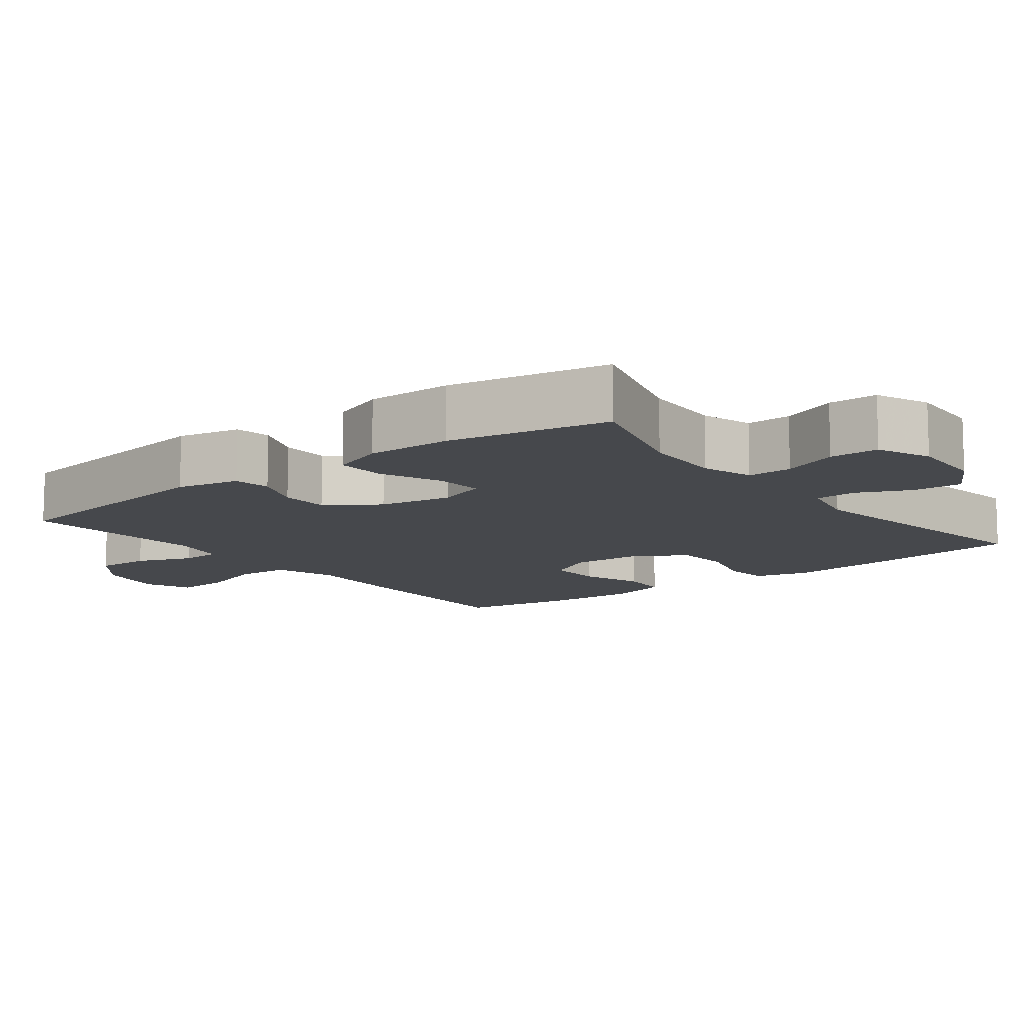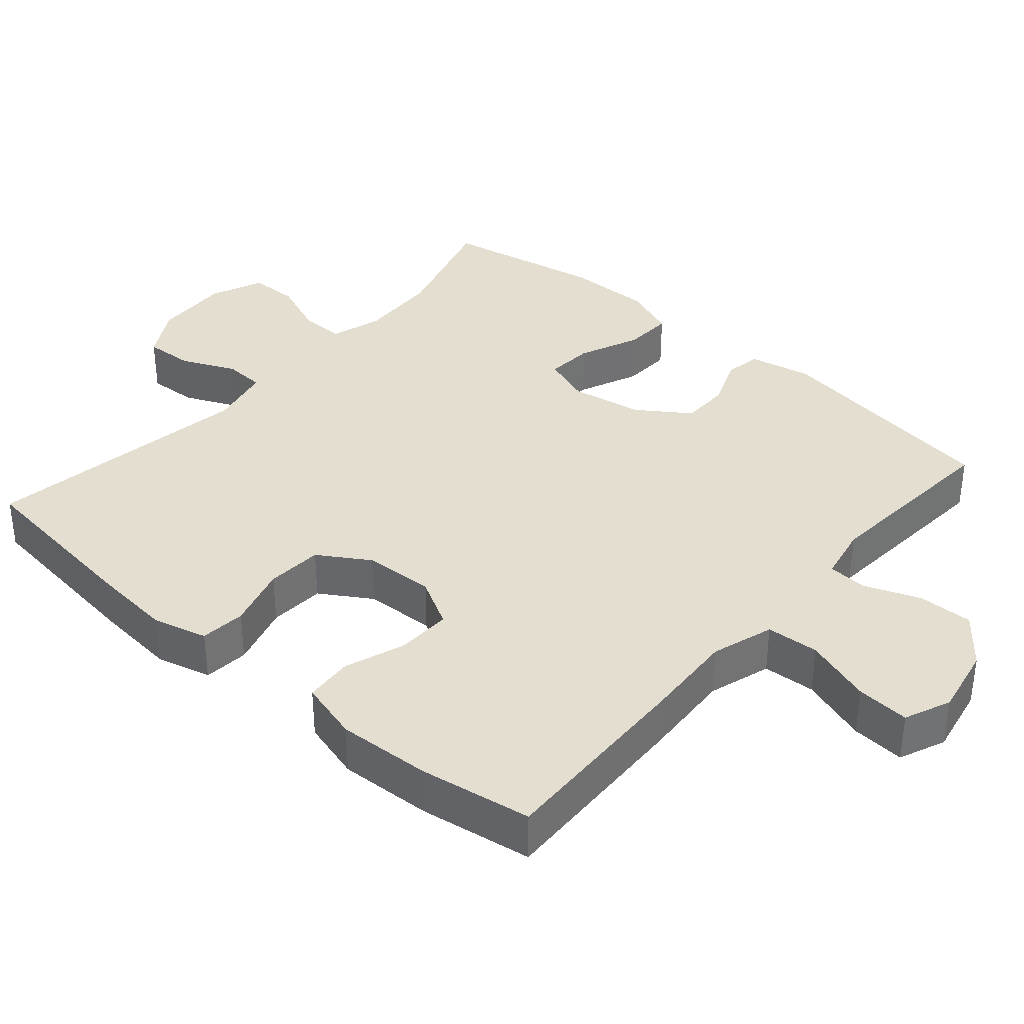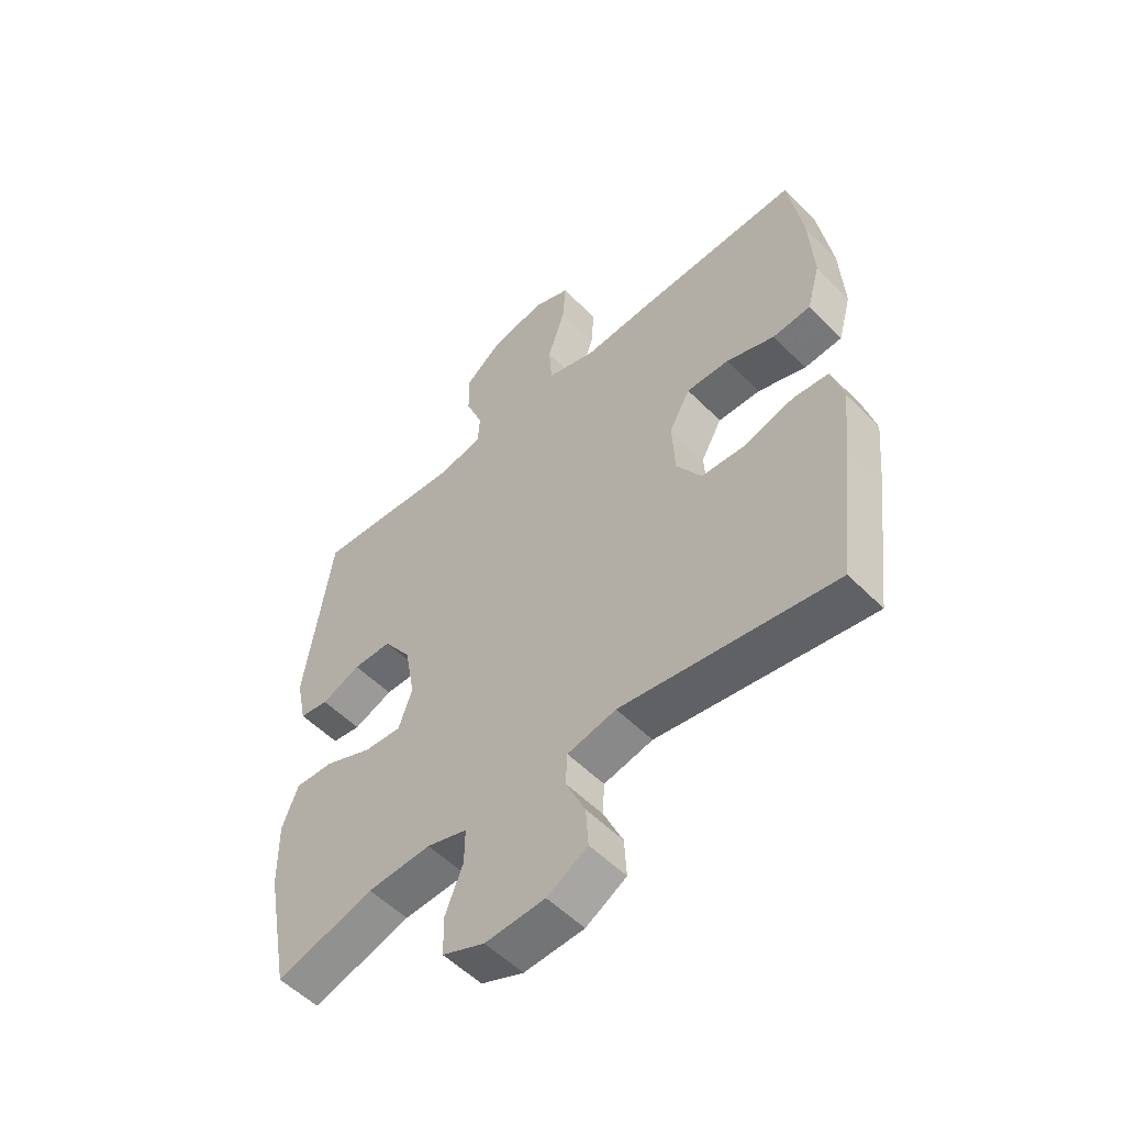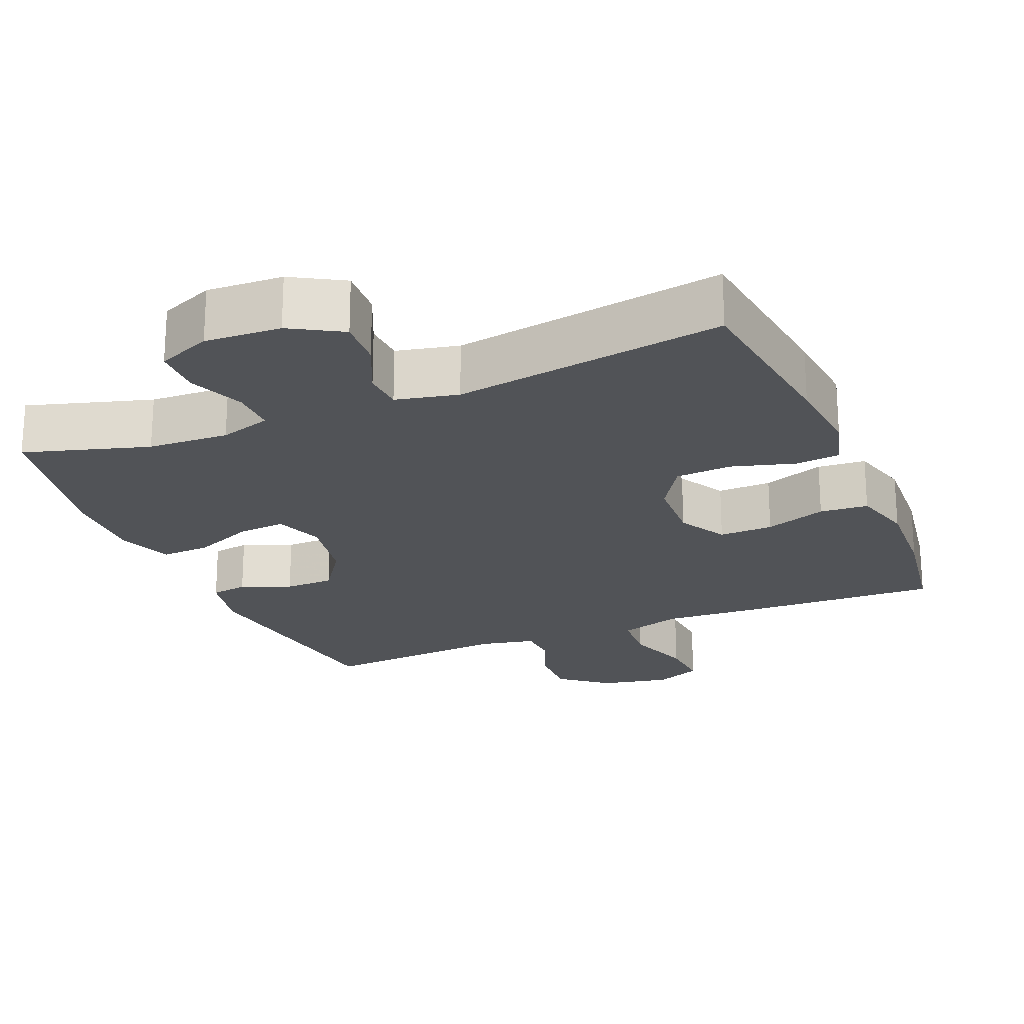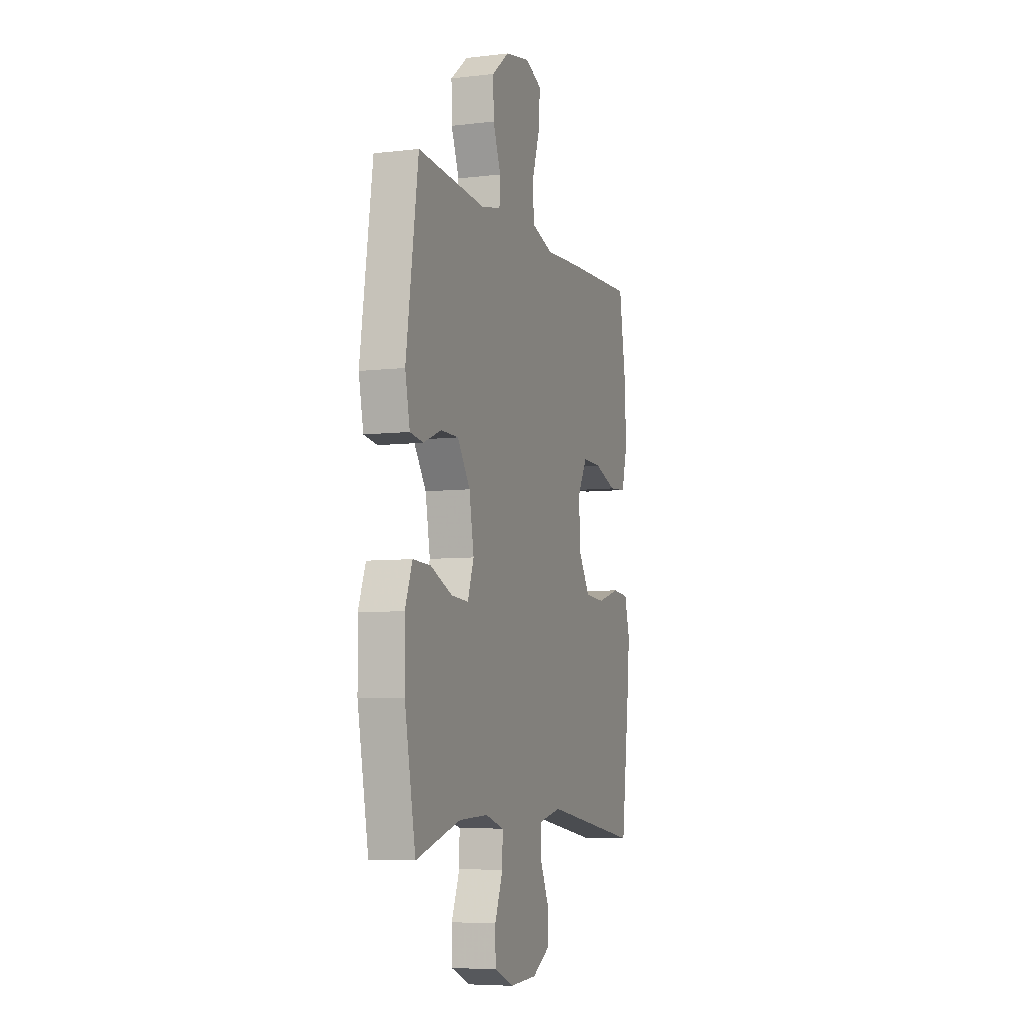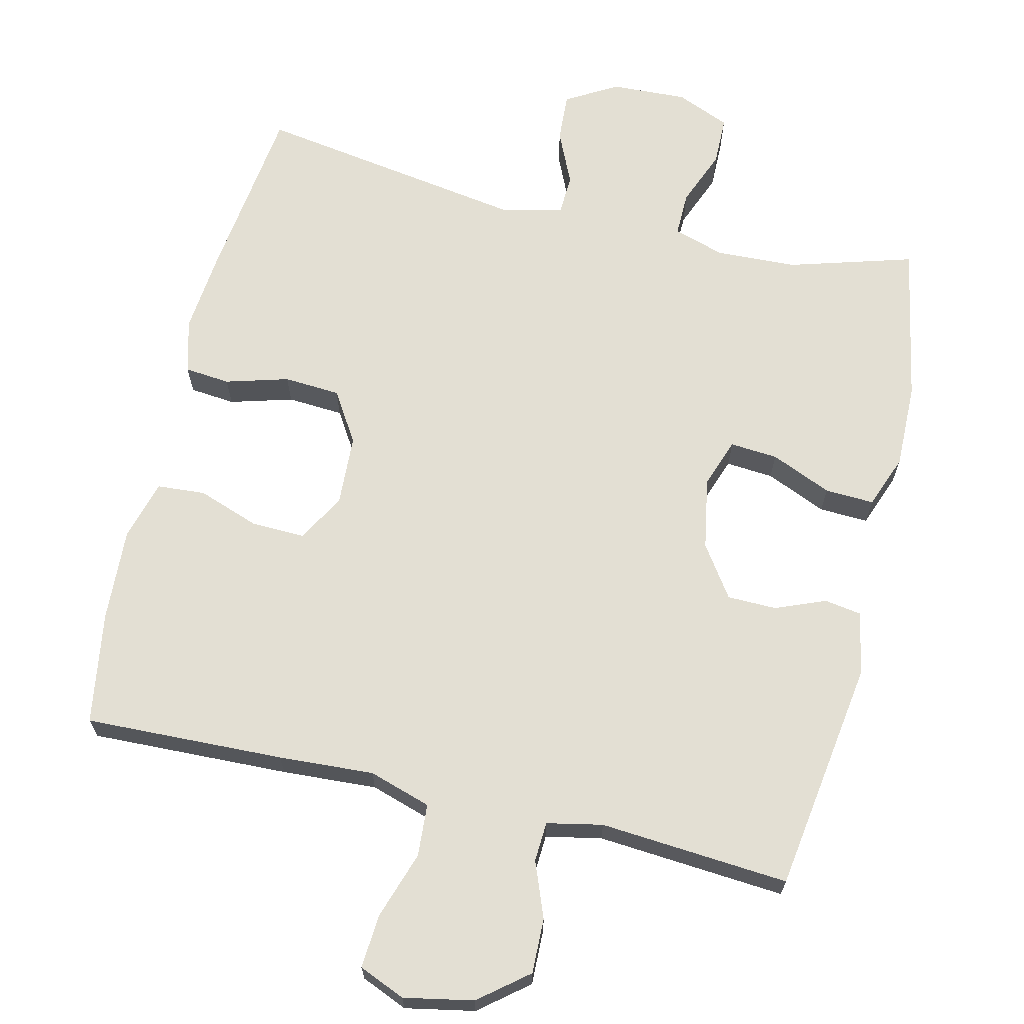
<metadata>
{"format":"obj","ext":"obj","renderer":"f3d","projection":"perspective","resolution":1024,"background":"white","views":[{"elev":-11.3,"azim":127.7,"up":"+Y"},{"elev":36.5,"azim":-49.0,"up":"+Y"},{"elev":-54.1,"azim":-136.7,"up":"+Z"},{"elev":-22.0,"azim":-157.3,"up":"+Y"},{"elev":-6.6,"azim":109.4,"up":"+Z"},{"elev":66.9,"azim":13.4,"up":"+Y"}]}
</metadata>
<code>
v 0.5 0.07 0.5
v 0.547 0.07 0.176
v 0.529 0.07 0.089
v 0.478 0.07 0.081
v 0.409 0.07 0.109
v 0.341 0.07 0.108
v 0.292 0.07 0.037
v 0.274 0.07 -0.063
v 0.298 0.07 -0.131
v 0.364 0.07 -0.126
v 0.448 0.07 -0.09
v 0.516 0.07 -0.087
v 0.544 0.07 -0.161
v 0.542 0.07 -0.279
v 0.5 0.07 -0.5
v 0.328 0.07 -0.449
v 0.216 0.07 -0.444
v 0.145 0.07 -0.466
v 0.146 0.07 -0.528
v 0.177 0.07 -0.606
v 0.176 0.07 -0.674
v 0.102 0.07 -0.705
v -0.003 0.07 -0.7
v -0.074 0.07 -0.659
v -0.07 0.07 -0.591
v -0.036 0.07 -0.516
v -0.039 0.07 -0.46
v -0.125 0.07 -0.441
v -0.5 0.07 -0.5
v -0.531 0.07 -0.252
v -0.542 0.07 -0.138
v -0.522 0.07 -0.063
v -0.459 0.07 -0.057
v -0.372 0.07 -0.082
v -0.294 0.07 -0.077
v -0.25 0.07 -0.007
v -0.245 0.07 0.091
v -0.282 0.07 0.158
v -0.357 0.07 0.156
v -0.442 0.07 0.126
v -0.509 0.07 0.131
v -0.532 0.07 0.215
v -0.525 0.07 0.344
v -0.5 0.07 0.5
v -0.224 0.07 0.49
v -0.092 0.07 0.482
v -0.006 0.07 0.509
v -0.001 0.07 0.582
v -0.032 0.07 0.676
v -0.037 0.07 0.75
v 0.027 0.07 0.777
v 0.123 0.07 0.758
v 0.19 0.07 0.704
v 0.188 0.07 0.628
v 0.158 0.07 0.551
v 0.161 0.07 0.496
v 0.238 0.07 0.48
v 0.5 0 0.5
v 0.547 0 0.176
v 0.529 0 0.089
v 0.478 0 0.081
v 0.409 0 0.109
v 0.341 0 0.108
v 0.292 0 0.037
v 0.274 0 -0.063
v 0.298 0 -0.131
v 0.364 0 -0.126
v 0.448 0 -0.09
v 0.516 0 -0.087
v 0.544 0 -0.161
v 0.542 0 -0.279
v 0.5 0 -0.5
v 0.328 0 -0.449
v 0.216 0 -0.444
v 0.145 0 -0.466
v 0.146 0 -0.528
v 0.177 0 -0.606
v 0.176 0 -0.674
v 0.102 0 -0.705
v -0.003 0 -0.7
v -0.074 0 -0.659
v -0.07 0 -0.591
v -0.036 0 -0.516
v -0.039 0 -0.46
v -0.125 0 -0.441
v -0.5 0 -0.5
v -0.531 0 -0.252
v -0.542 0 -0.138
v -0.522 0 -0.063
v -0.459 0 -0.057
v -0.372 0 -0.082
v -0.294 0 -0.077
v -0.25 0 -0.007
v -0.245 0 0.091
v -0.282 0 0.158
v -0.357 0 0.156
v -0.442 0 0.126
v -0.509 0 0.131
v -0.532 0 0.215
v -0.525 0 0.344
v -0.5 0 0.5
v -0.224 0 0.49
v -0.092 0 0.482
v -0.006 0 0.509
v -0.001 0 0.582
v -0.032 0 0.676
v -0.037 0 0.75
v 0.027 0 0.777
v 0.123 0 0.758
v 0.19 0 0.704
v 0.188 0 0.628
v 0.158 0 0.551
v 0.161 0 0.496
v 0.238 0 0.48
f 52 53 54 55
f 52 55 56
f 51 52 56
f 48 49 50 51
f 47 48 51 56
f 46 47 56 57
f 44 45 46
f 43 44 46
f 42 43 46 57
f 39 40 41 42
f 38 39 42 57
f 31 32 33 34
f 31 34 35
f 28 29 30 31
f 27 28 31 35
f 23 24 25 26
f 23 26 27
f 22 23 27
f 19 20 21 22
f 18 19 22 27
f 17 18 27 35
f 13 14 15 16
f 10 11 12 13
f 9 10 13 16
f 8 9 16 17
f 2 3 4 5
f 2 5 6
f 1 2 6
f 37 38 57 1
f 8 17 35 36
f 7 8 36 37
f 1 6 7 37
f 112 111 110 109
f 113 112 109
f 113 109 108
f 108 107 106 105
f 113 108 105 104
f 114 113 104 103
f 103 102 101
f 103 101 100
f 114 103 100 99
f 99 98 97 96
f 114 99 96 95
f 91 90 89 88
f 92 91 88
f 88 87 86 85
f 92 88 85 84
f 83 82 81 80
f 84 83 80
f 84 80 79
f 79 78 77 76
f 84 79 76 75
f 92 84 75 74
f 73 72 71 70
f 70 69 68 67
f 73 70 67 66
f 74 73 66 65
f 62 61 60 59
f 63 62 59
f 63 59 58
f 58 114 95 94
f 93 92 74 65
f 94 93 65 64
f 94 64 63 58
f 1 58 59 2
f 2 59 60 3
f 3 60 61 4
f 4 61 62 5
f 5 62 63 6
f 6 63 64 7
f 7 64 65 8
f 8 65 66 9
f 9 66 67 10
f 10 67 68 11
f 11 68 69 12
f 12 69 70 13
f 13 70 71 14
f 14 71 72 15
f 15 72 73 16
f 16 73 74 17
f 17 74 75 18
f 18 75 76 19
f 19 76 77 20
f 20 77 78 21
f 21 78 79 22
f 22 79 80 23
f 23 80 81 24
f 24 81 82 25
f 25 82 83 26
f 26 83 84 27
f 27 84 85 28
f 28 85 86 29
f 29 86 87 30
f 30 87 88 31
f 31 88 89 32
f 32 89 90 33
f 33 90 91 34
f 34 91 92 35
f 35 92 93 36
f 36 93 94 37
f 37 94 95 38
f 38 95 96 39
f 39 96 97 40
f 40 97 98 41
f 41 98 99 42
f 42 99 100 43
f 43 100 101 44
f 44 101 102 45
f 45 102 103 46
f 46 103 104 47
f 47 104 105 48
f 48 105 106 49
f 49 106 107 50
f 50 107 108 51
f 51 108 109 52
f 52 109 110 53
f 53 110 111 54
f 54 111 112 55
f 55 112 113 56
f 56 113 114 57
f 57 114 58 1

</code>
